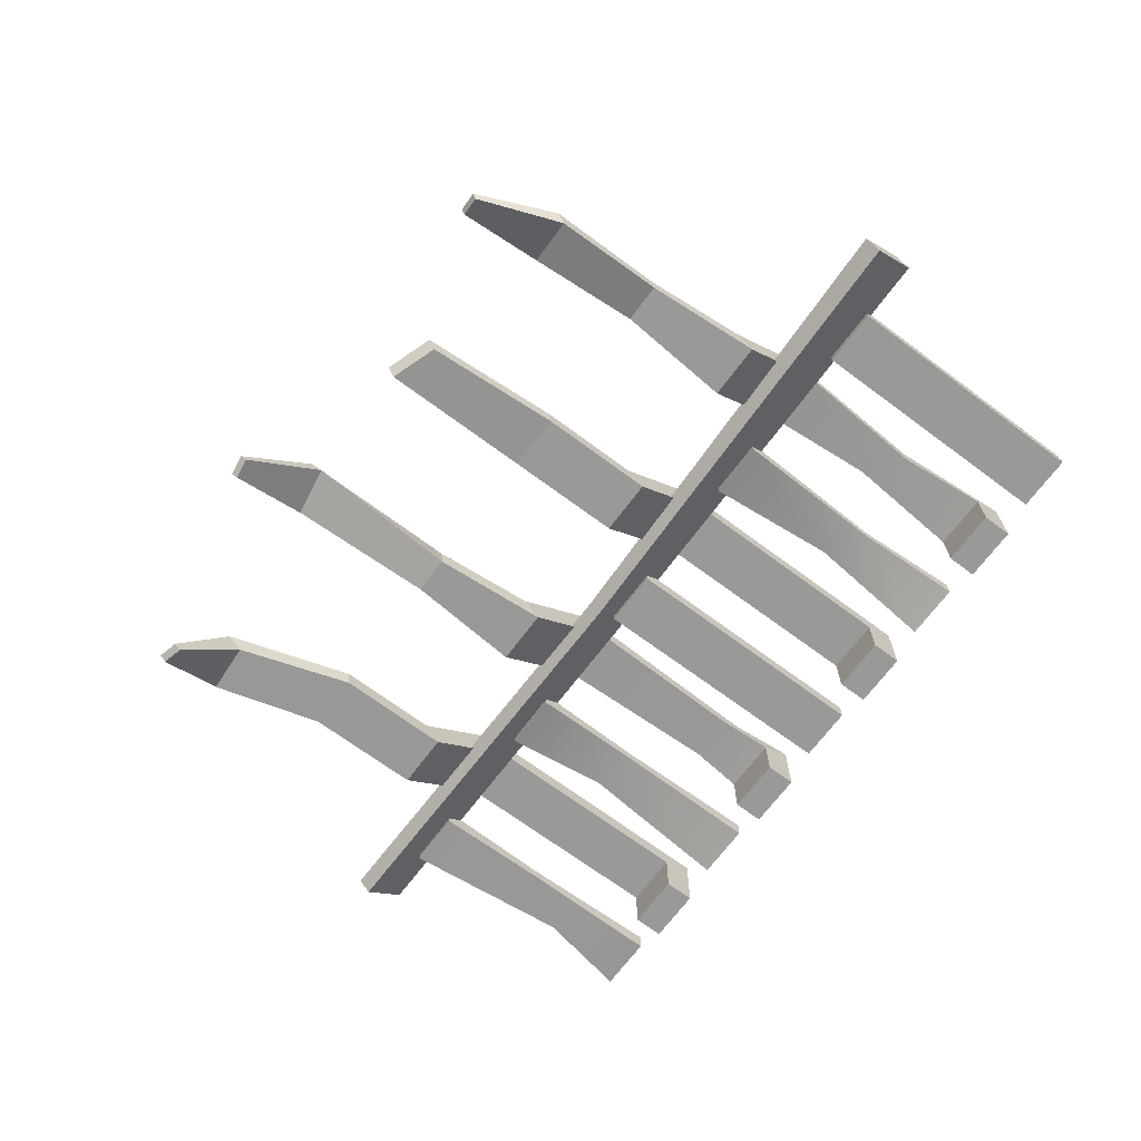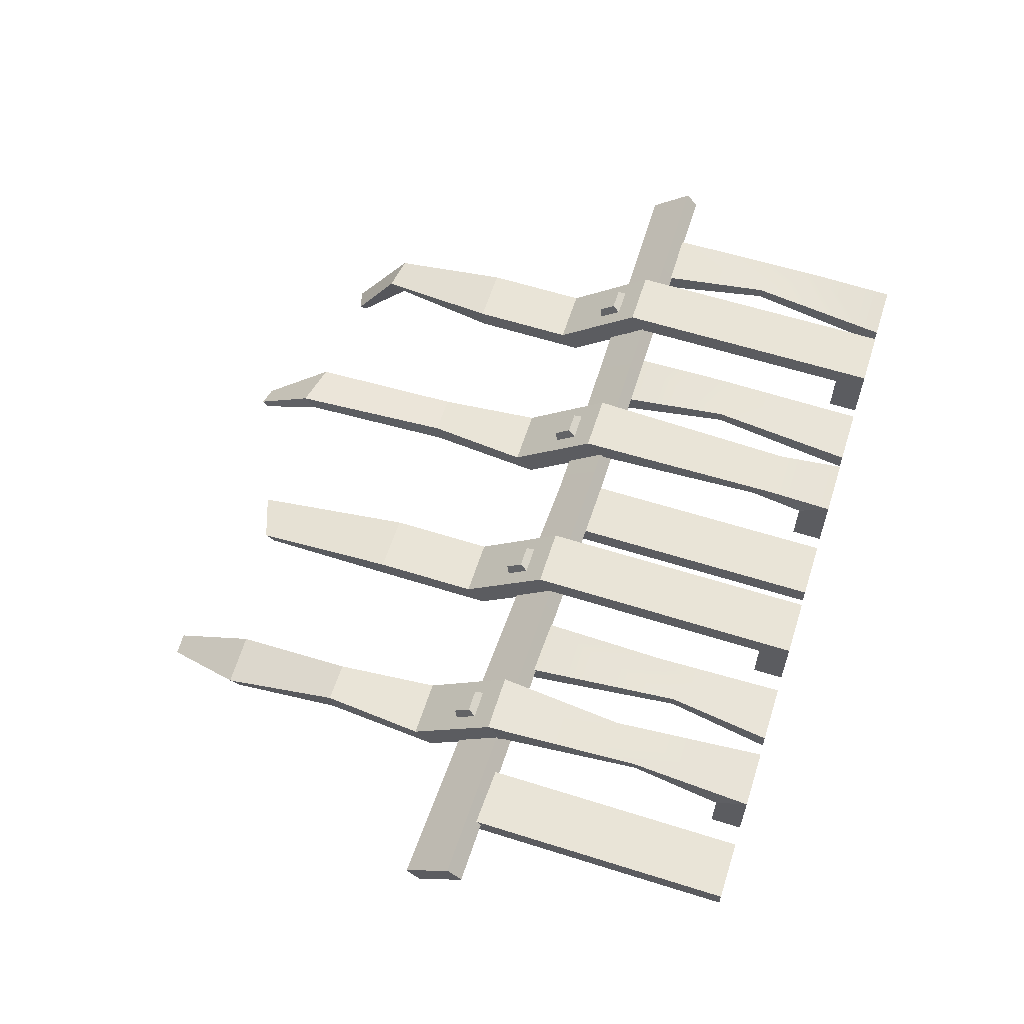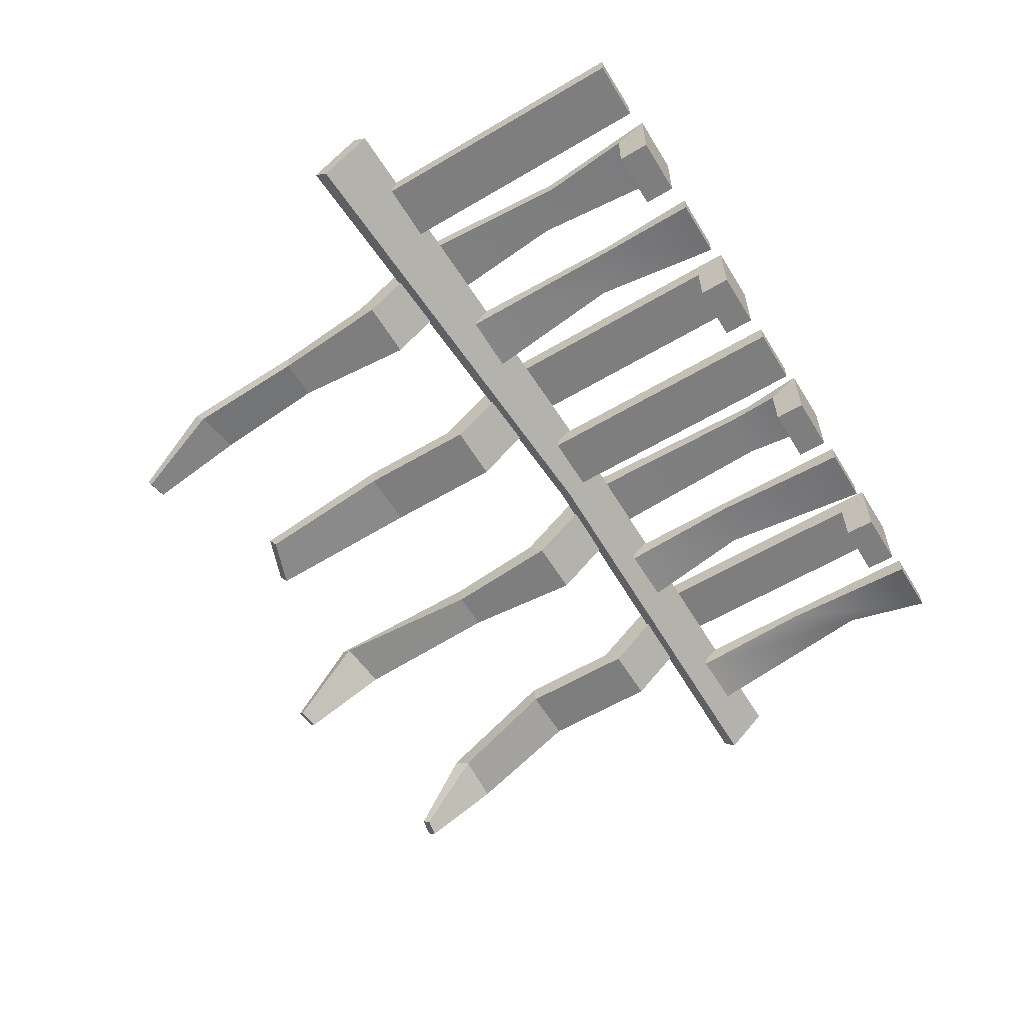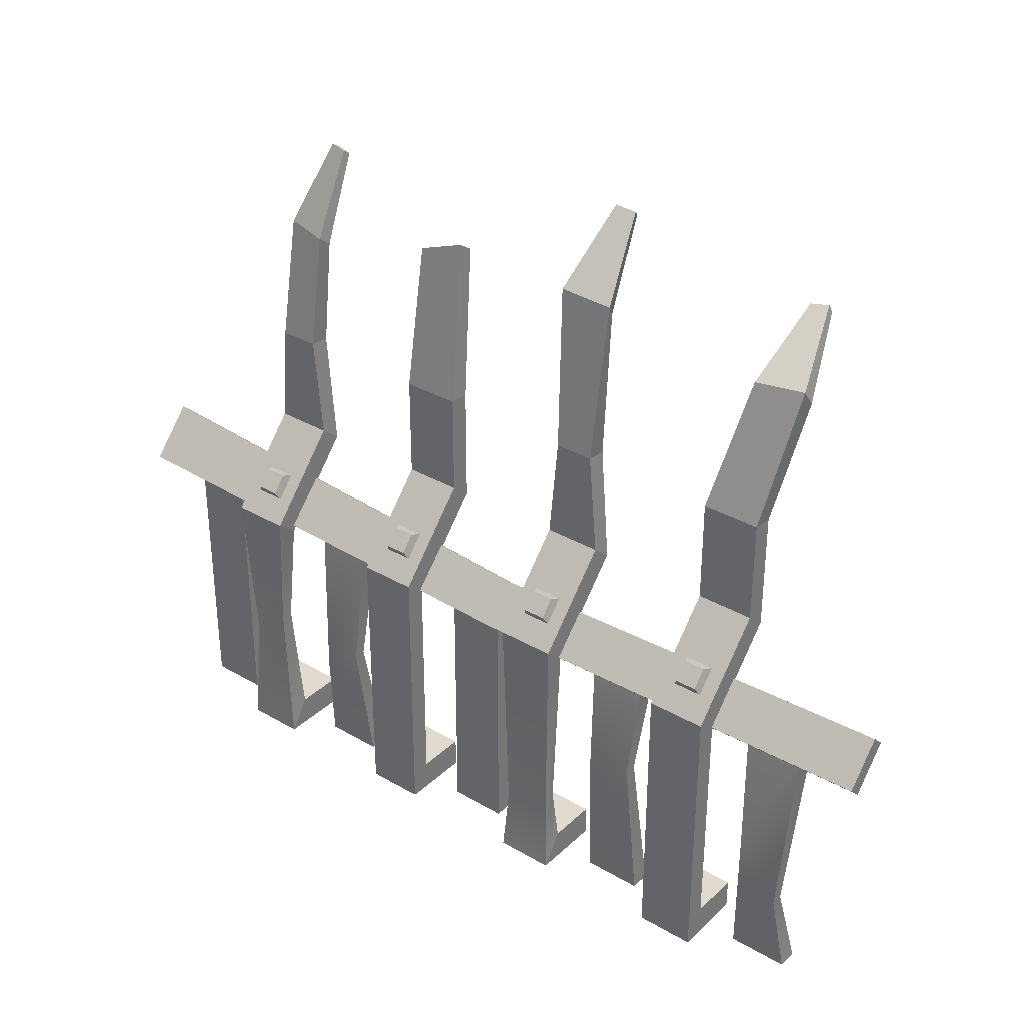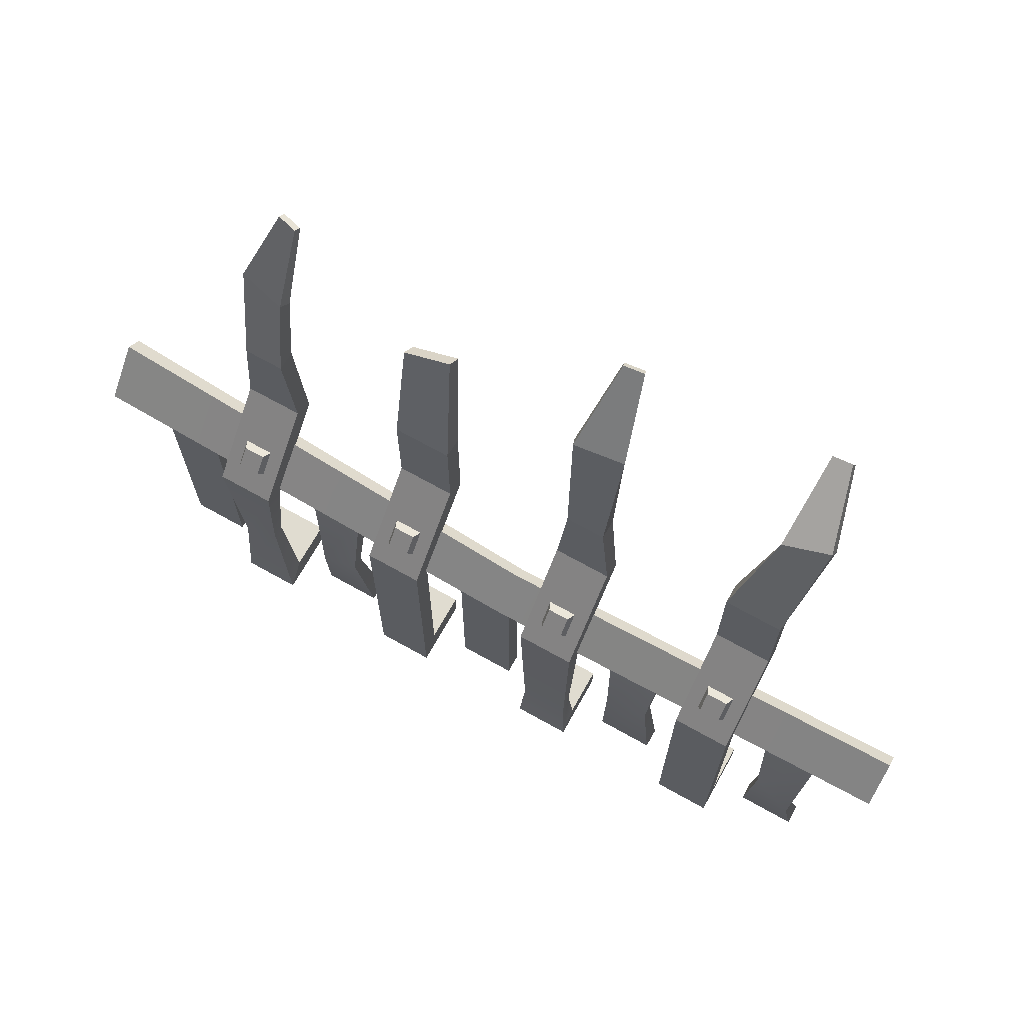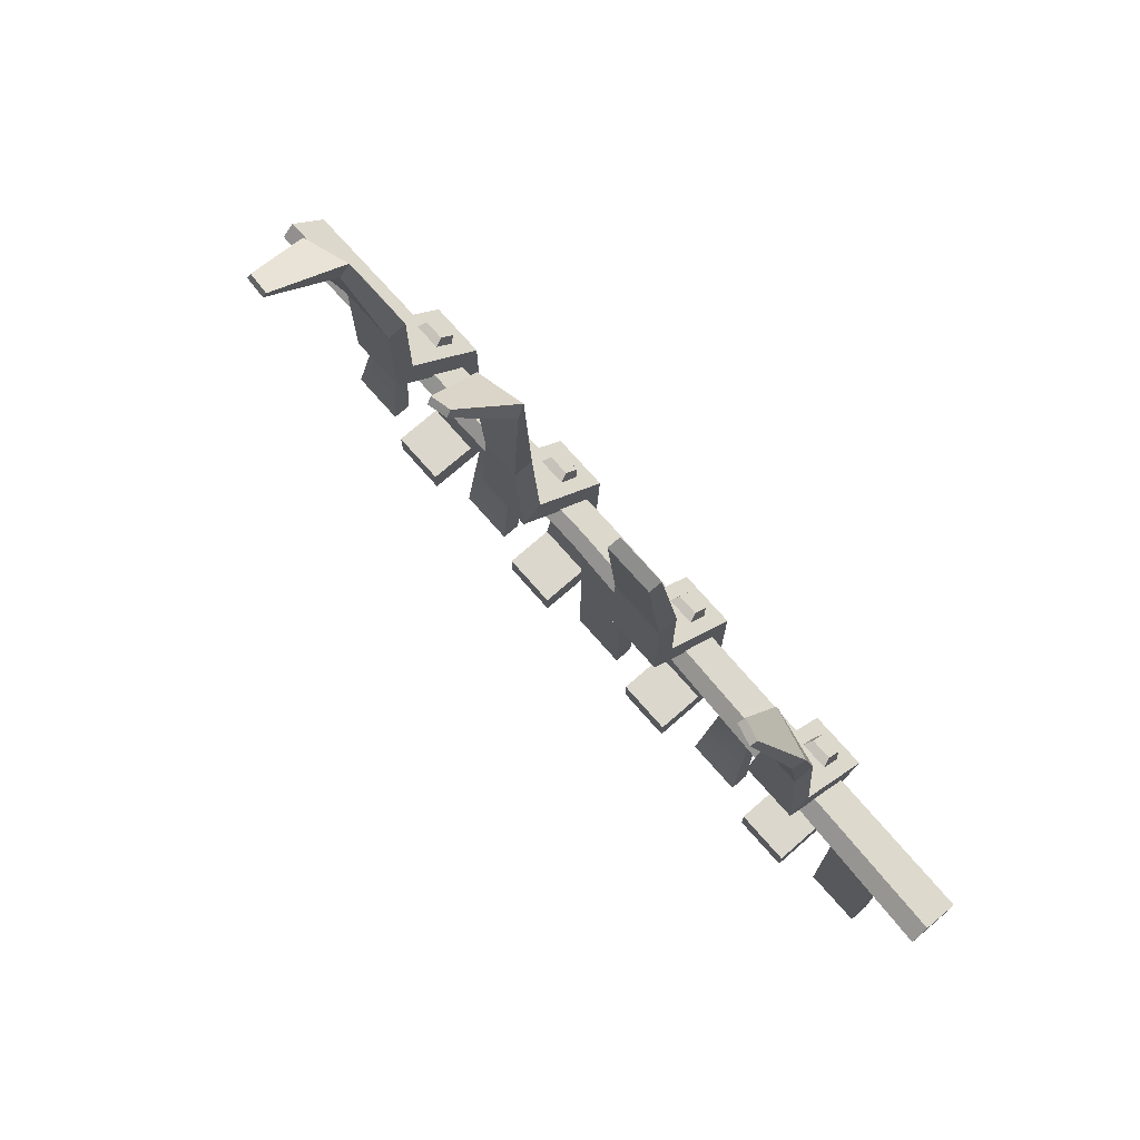
<metadata>
{"format":"obj","ext":"obj","renderer":"f3d","projection":"perspective","resolution":1024,"background":"white","views":[{"elev":-68.8,"azim":-126.7,"up":"+Z"},{"elev":61.1,"azim":-72.2,"up":"+Z"},{"elev":-59.4,"azim":-58.7,"up":"+Z"},{"elev":33.4,"azim":38.6,"up":"+Y"},{"elev":69.5,"azim":29.3,"up":"+Y"},{"elev":73.4,"azim":-131.2,"up":"+Y"}]}
</metadata>
<code>
v 2.17 0 0.1048
v 2.33 0 0.1048
v 2.17 0.7412 0.1048
v 2.33 0.7412 0.1048
v 2.17 0.7412 0.05099
v 2.33 0.7412 0.05099
v 2.17 0 0.05099
v 2.33 0 0.05099
v 1.67 0 0.1048
v 1.83 0 0.1048
v 1.67 0.7412 0.1048
v 1.83 0.7412 0.1048
v 1.67 0.7412 0.05099
v 1.83 0.7412 0.05099
v 1.67 0 0.05099
v 1.83 0 0.05099
v 1.17 0 0.1048
v 1.33 0 0.1048
v 1.17 0.7412 0.1048
v 1.33 0.7412 0.1048
v 1.17 0.7412 0.05099
v 1.33 0.7412 0.05099
v 1.17 0 0.05099
v 1.33 0 0.05099
v 0.6699 0 0.1048
v 0.8301 0 0.1048
v 0.6699 0.7412 0.1048
v 0.8301 0.7412 0.1048
v 0.6699 0.7412 0.05099
v 0.8301 0.7412 0.05099
v 0.6699 0 0.05099
v 0.8301 0 0.05099
v 0.1699 0 0.1048
v 0.3301 0 0.1048
v 0.1699 0.7248 0.1048
v 0.3301 0.7248 0.1048
v 0.1699 0.7248 0.05099
v 0.3301 0.7248 0.05099
v 0.1699 0 0.05099
v 0.3301 0 0.05099
v 1.921 0 0.1957
v 2.079 0 0.1957
v 1.996 1.639 -0.0886
v 2.119 1.635 -0.127
v 2 1.595 -0.1179
v 2.123 1.592 -0.1563
v 1.921 0.08438 0.14
v 2.079 0.08438 0.14
v 1.921 0.7213 0.14
v 1.921 0.768 0.1957
v 2.079 0.768 0.1957
v 2.079 0.7213 0.14
v 2.079 0.9991 -0.009941
v 1.921 0.9991 -0.009941
v 1.921 0.9525 -0.06558
v 2.079 0.9525 -0.06558
v 2.01 1.774 -0.3049
v 2.065 1.787 -0.3036
v 2.069 1.768 -0.3125
v 2.015 1.754 -0.3139
v 1.921 1.276 -0.06558
v 1.921 1.282 -0.009941
v 2.079 1.282 -0.009941
v 2.079 1.276 -0.06558
v 1.921 0.08438 0.00362
v 2.079 0.08438 0.00362
v 2.079 0 0.00362
v 1.921 0 0.00362
v 1.961 0.8229 0.1468
v 2.039 0.8229 0.1468
v 2.039 0.8796 0.09634
v 1.961 0.8796 0.09634
v 1.971 0.8442 0.1585
v 2.029 0.8442 0.1585
v 2.029 0.887 0.1204
v 1.971 0.887 0.1204
v 1.421 0 0.1957
v 1.579 0 0.1957
v 1.437 1.738 -0.03374
v 1.57 1.718 -0.05819
v 1.427 1.708 -0.05858
v 1.56 1.687 -0.08303
v 1.421 0.08438 0.14
v 1.579 0.08438 0.14
v 1.421 0.7213 0.14
v 1.421 0.768 0.1957
v 1.579 0.768 0.1957
v 1.579 0.7213 0.14
v 1.579 0.9991 -0.009941
v 1.421 0.9991 -0.009941
v 1.421 0.9525 -0.06558
v 1.579 0.9525 -0.06558
v 1.476 1.924 -0.2043
v 1.531 1.916 -0.2144
v 1.525 1.9 -0.2288
v 1.471 1.909 -0.2188
v 1.446 1.276 -0.06558
v 1.446 1.282 -0.009941
v 1.554 1.282 -0.009941
v 1.554 1.276 -0.06558
v 1.421 0.08438 0.00362
v 1.579 0.08438 0.00362
v 1.579 0 0.00362
v 1.421 0 0.00362
v 1.461 0.8229 0.1468
v 1.539 0.8229 0.1468
v 1.539 0.8796 0.09634
v 1.461 0.8796 0.09634
v 1.471 0.8442 0.1585
v 1.529 0.8442 0.1585
v 1.529 0.887 0.1204
v 1.471 0.887 0.1204
v 0.9211 0 0.1957
v 1.079 0 0.1957
v 0.933 1.685 -0.06585
v 1.062 1.73 -0.07619
v 0.9384 1.662 -0.09862
v 1.067 1.708 -0.109
v 0.9211 0.08438 0.14
v 1.079 0.08438 0.14
v 0.9211 0.7213 0.14
v 0.9211 0.768 0.1957
v 1.079 0.768 0.1957
v 1.079 0.7213 0.14
v 1.079 0.9991 -0.009941
v 0.9211 0.9991 -0.009941
v 0.9211 0.9525 -0.06558
v 1.079 0.9525 -0.06558
v 0.9211 1.276 -0.06558
v 0.9211 1.282 -0.009941
v 1.079 1.282 -0.009941
v 1.079 1.276 -0.06558
v 0.9211 0.08438 0.00362
v 1.079 0.08438 0.00362
v 1.079 0 0.00362
v 0.9211 0 0.00362
v 0.9612 0.8229 0.1468
v 1.039 0.8229 0.1468
v 1.039 0.8796 0.09634
v 0.9612 0.8796 0.09634
v 0.9707 0.8442 0.1585
v 1.029 0.8442 0.1585
v 1.029 0.887 0.1204
v 0.9707 0.887 0.1204
v 0.4211 0 0.1957
v 0.5789 0 0.1957
v 0.4343 1.611 -0.08309
v 0.5666 1.606 -0.04847
v 0.4416 1.587 -0.1145
v 0.5739 1.582 -0.0799
v 0.4211 0.08438 0.14
v 0.5789 0.08438 0.14
v 0.4211 0.7213 0.14
v 0.4211 0.768 0.1957
v 0.5789 0.768 0.1957
v 0.5789 0.7213 0.14
v 0.5789 0.9991 -0.009941
v 0.4211 0.9991 -0.009941
v 0.4211 0.9525 -0.06558
v 0.5789 0.9525 -0.06558
v 0.5101 1.834 -0.1801
v 0.5644 1.832 -0.1659
v 0.5686 1.82 -0.1837
v 0.5143 1.823 -0.1979
v 0.4453 1.276 -0.06558
v 0.4453 1.282 -0.009941
v 0.5547 1.282 -0.009941
v 0.5547 1.276 -0.06558
v 0.4211 0.08438 0.00362
v 0.5789 0.08438 0.00362
v 0.5789 0 0.00362
v 0.4211 0 0.00362
v 0.4612 0.8229 0.1468
v 0.5388 0.8229 0.1468
v 0.5388 0.8796 0.09634
v 0.4612 0.8796 0.09634
v 0.4707 0.8442 0.1585
v 0.5293 0.8442 0.1585
v 0.5293 0.887 0.1204
v 0.4707 0.887 0.1204
v 2.5 0.7018 0.1026
v 2.5 0.7357 0.1378
v 2.5 0.844 0.0426
v 2.5 0.8102 0.007373
v 0.4478 0.3337 0.1518
v 0.445 0.3373 0.1839
v 0.5522 0.4182 0.1839
v 0.555 0.4145 0.1518
v 1.433 0.1823 0.1839
v 1.567 0.1823 0.1839
v 1.567 0.2356 0.1518
v 1.433 0.2356 0.1518
v 0.6931 0.2853 0.1054
v 0.6931 0.2853 0.1391
v 0.8069 0.3594 0.1391
v 0.8069 0.3594 0.1054
v 1.688 0.4046 0.1053
v 1.688 0.4046 0.1389
v 1.812 0.4365 0.1389
v 1.812 0.4365 0.1053
v 2.193 0.4013 0.1075
v 2.193 0.4013 0.1411
v 2.307 0.243 0.1411
v 2.307 0.243 0.1075
v 0 0.7115 0.08649
v 0 0.7512 0.1297
v 0 0.8785 0.0129
v 0 0.8387 -0.03034
v 1.334 0.6933 0.117
v 1.334 0.7246 0.151
v 1.334 0.8246 0.05913
v 1.334 0.7933 0.02514
f 202 203 4 3
f 3 4 6 5
f 5 6 204 201
f 7 8 2 1
f 203 204 6 4
f 201 202 3 5
f 198 199 12 11
f 11 12 14 13
f 13 14 200 197
f 15 16 10 9
f 199 200 14 12
f 197 198 11 13
f 17 18 20 19
f 19 20 22 21
f 21 22 24 23
f 23 24 18 17
f 18 24 22 20
f 23 17 19 21
f 194 195 28 27
f 27 28 30 29
f 29 30 196 193
f 31 32 26 25
f 195 196 30 28
f 193 194 27 29
f 33 34 36 35
f 35 36 38 37
f 37 38 40 39
f 39 40 34 33
f 34 40 38 36
f 39 33 35 37
f 73 74 75 76
f 57 58 59 60
f 55 56 52 49
f 65 66 67 68
f 51 52 56 53
f 49 50 54 55
f 47 41 50 49
f 41 42 51 50
f 42 48 52 51
f 49 52 48 47
f 62 63 44 43
f 61 62 43 45
f 45 46 64 61
f 63 64 46 44
f 43 44 58 57
f 44 46 59 58
f 46 45 60 59
f 45 43 57 60
f 55 54 62 61
f 54 53 63 62
f 53 56 64 63
f 61 64 56 55
f 47 48 66 65
f 48 42 67 66
f 42 41 68 67
f 41 47 65 68
f 50 51 70 69
f 51 53 71 70
f 53 54 72 71
f 54 50 69 72
f 69 70 74 73
f 70 71 75 74
f 71 72 76 75
f 72 69 73 76
f 109 110 111 112
f 93 94 95 96
f 91 92 88 85
f 101 102 103 104
f 87 88 92 89
f 85 86 90 91
f 192 189 86 85
f 189 190 87 86
f 190 191 88 87
f 85 88 191 192
f 98 99 80 79
f 97 98 79 81
f 81 82 100 97
f 99 100 82 80
f 79 80 94 93
f 80 82 95 94
f 82 81 96 95
f 81 79 93 96
f 91 90 98 97
f 90 89 99 98
f 89 92 100 99
f 97 100 92 91
f 83 84 102 101
f 84 78 103 102
f 78 77 104 103
f 77 83 101 104
f 86 87 106 105
f 87 89 107 106
f 89 90 108 107
f 90 86 105 108
f 105 106 110 109
f 106 107 111 110
f 107 108 112 111
f 108 105 109 112
f 141 142 143 144
f 127 128 124 121
f 133 134 135 136
f 123 124 128 125
f 121 122 126 127
f 119 113 122 121
f 113 114 123 122
f 114 120 124 123
f 121 124 120 119
f 130 131 116 115
f 129 130 115 117
f 117 118 132 129
f 131 132 118 116
f 127 126 130 129
f 126 125 131 130
f 125 128 132 131
f 129 132 128 127
f 119 120 134 133
f 120 114 135 134
f 114 113 136 135
f 113 119 133 136
f 122 123 138 137
f 123 125 139 138
f 125 126 140 139
f 126 122 137 140
f 137 138 142 141
f 138 139 143 142
f 139 140 144 143
f 140 137 141 144
f 177 178 179 180
f 161 162 163 164
f 159 160 156 153
f 169 170 171 172
f 155 156 160 157
f 153 154 158 159
f 185 186 154 153
f 186 187 155 154
f 187 188 156 155
f 153 156 188 185
f 166 167 148 147
f 165 166 147 149
f 149 150 168 165
f 167 168 150 148
f 147 148 162 161
f 148 150 163 162
f 150 149 164 163
f 149 147 161 164
f 159 158 166 165
f 158 157 167 166
f 157 160 168 167
f 165 168 160 159
f 151 152 170 169
f 152 146 171 170
f 146 145 172 171
f 145 151 169 172
f 154 155 174 173
f 155 157 175 174
f 157 158 176 175
f 158 154 173 176
f 173 174 178 177
f 174 175 179 178
f 175 176 180 179
f 176 173 177 180
f 181 184 183 182
f 151 145 186 185
f 145 146 187 186
f 146 152 188 187
f 185 188 152 151
f 77 78 190 189
f 78 84 191 190
f 192 191 84 83
f 83 77 189 192
f 31 25 194 193
f 25 26 195 194
f 26 32 196 195
f 193 196 32 31
f 15 9 198 197
f 9 10 199 198
f 10 16 200 199
f 197 200 16 15
f 7 1 202 201
f 1 2 203 202
f 2 8 204 203
f 201 204 8 7
f 116 118 117 115
f 206 205 209 210
f 207 206 210 211
f 208 207 211 212
f 205 208 212 209
f 210 209 181 182
f 211 210 182 183
f 212 211 183 184
f 209 212 184 181
f 206 207 208 205

</code>
